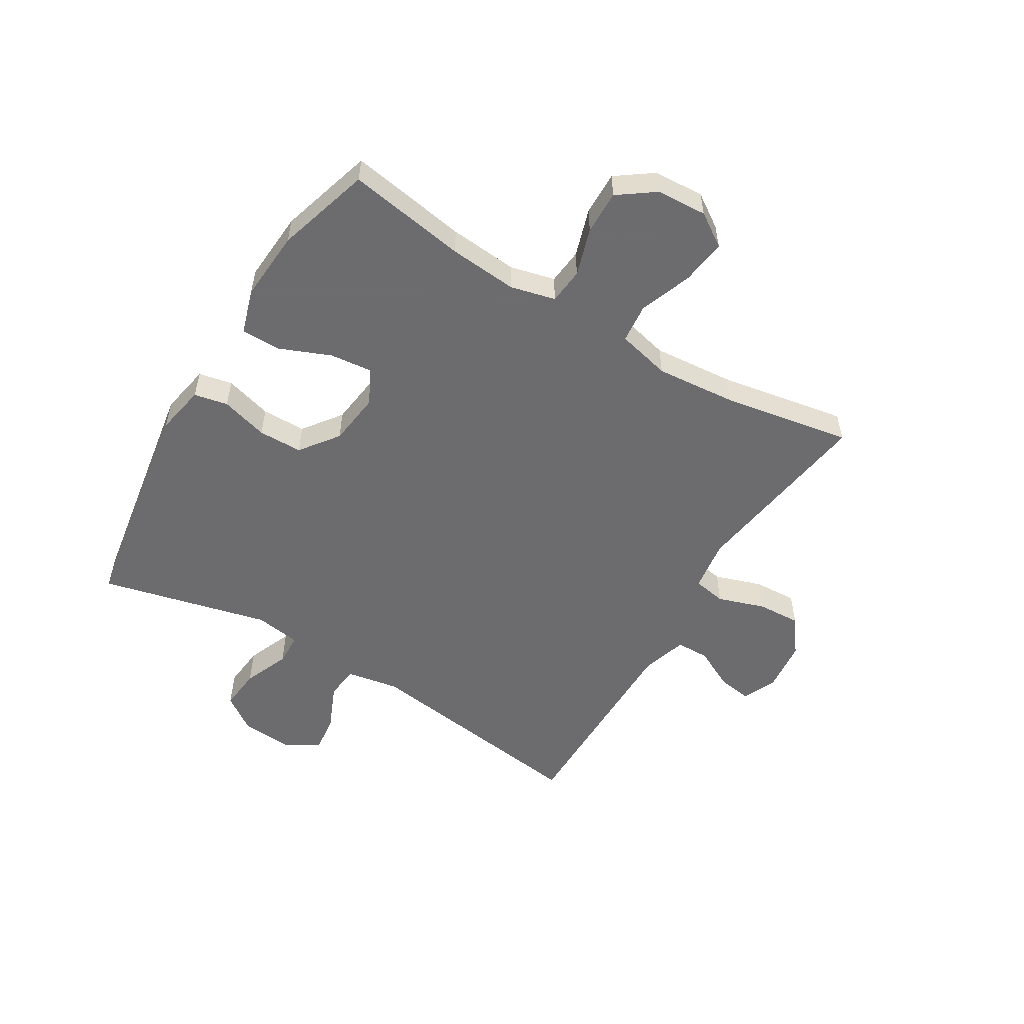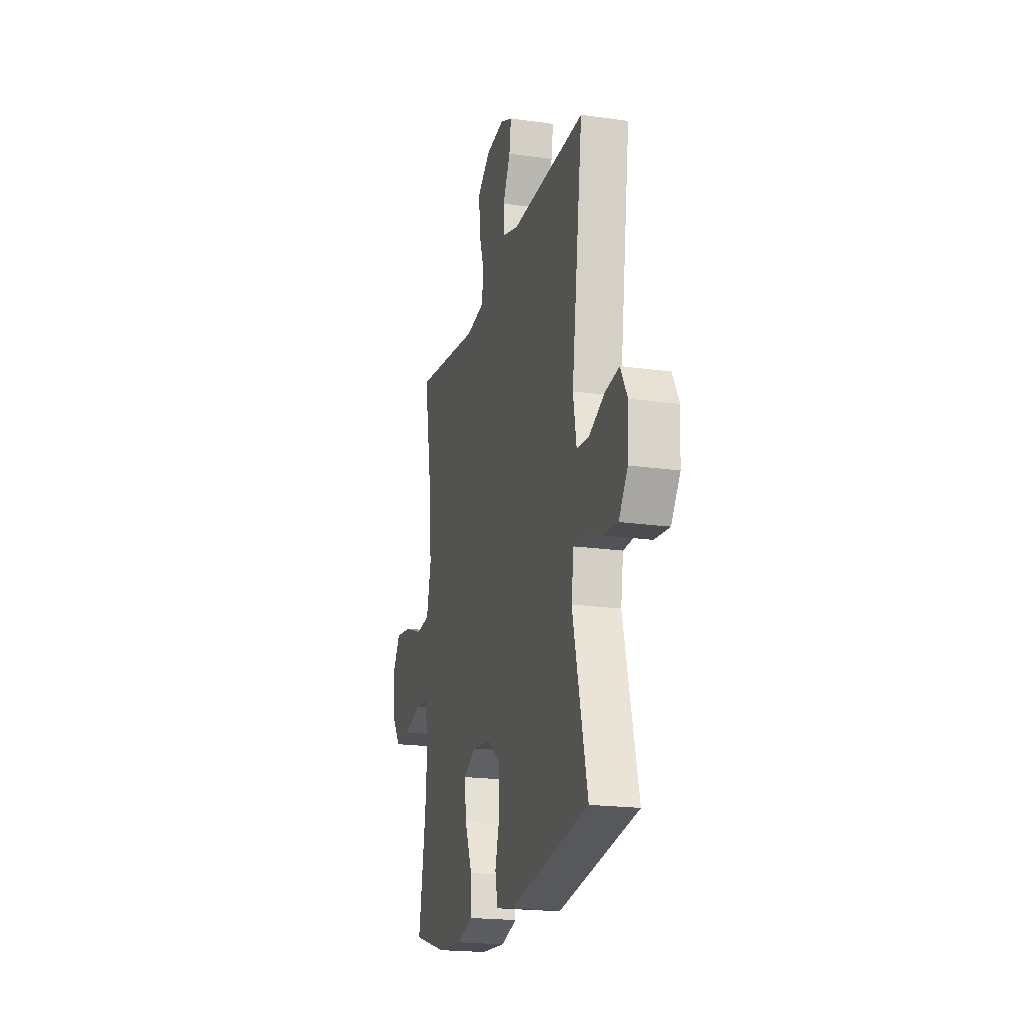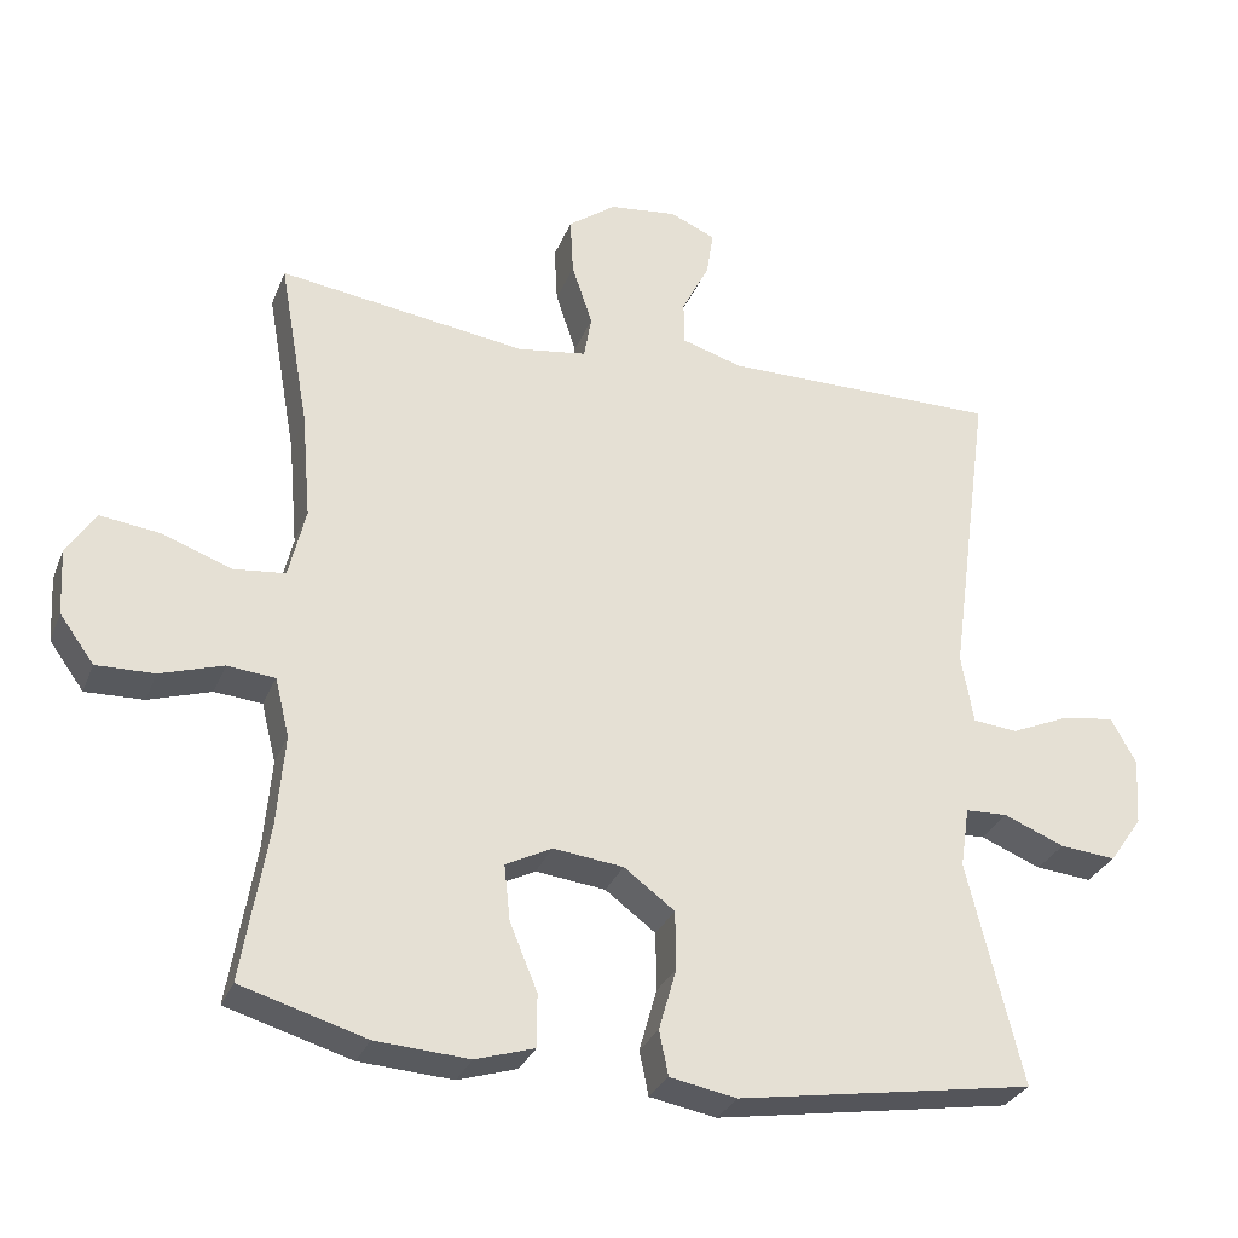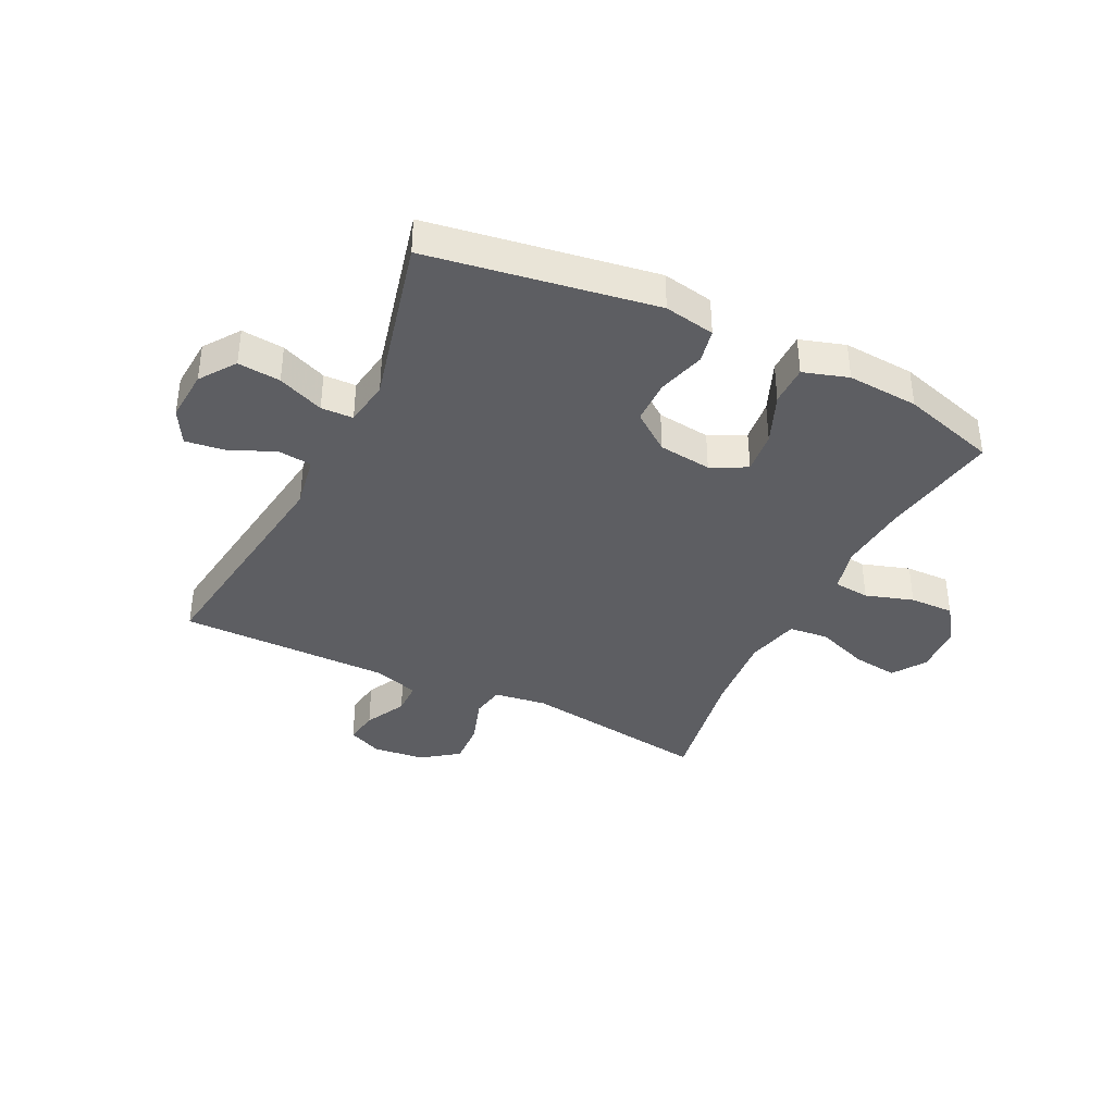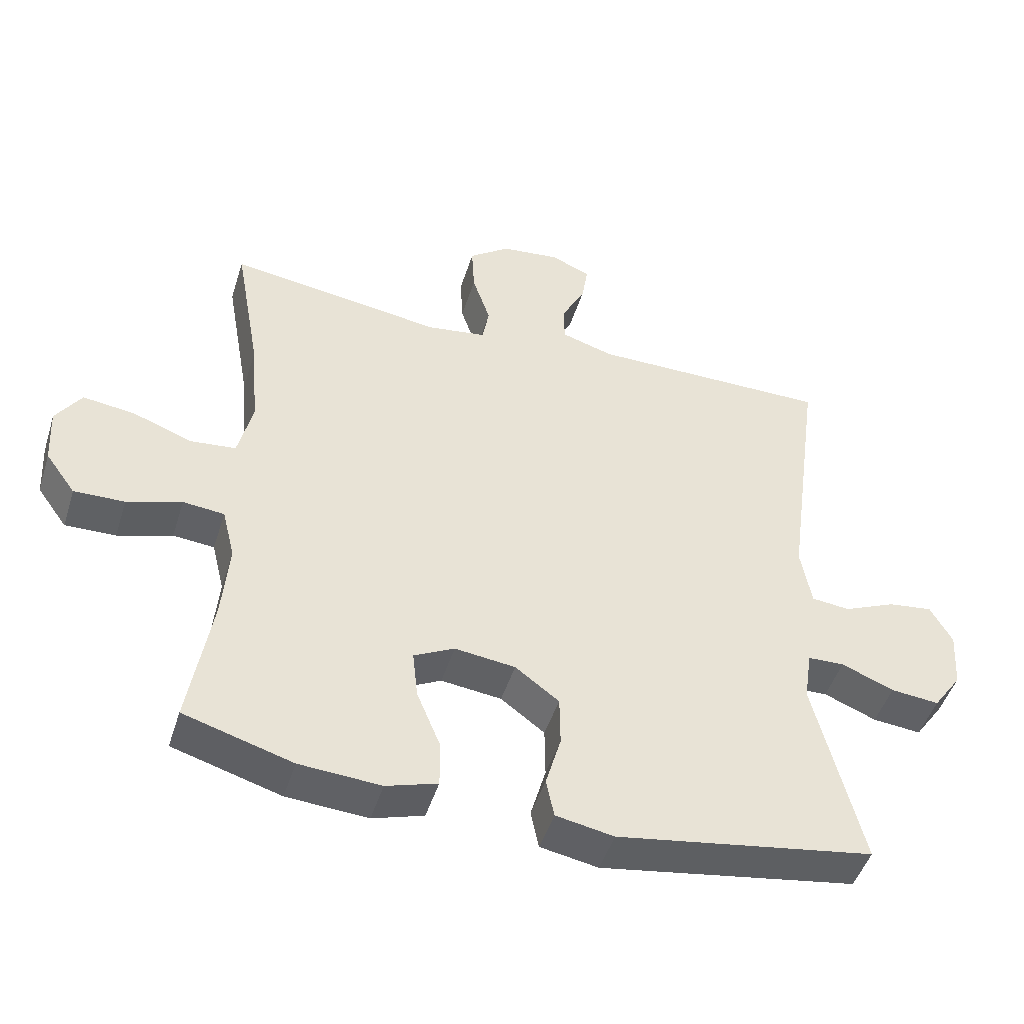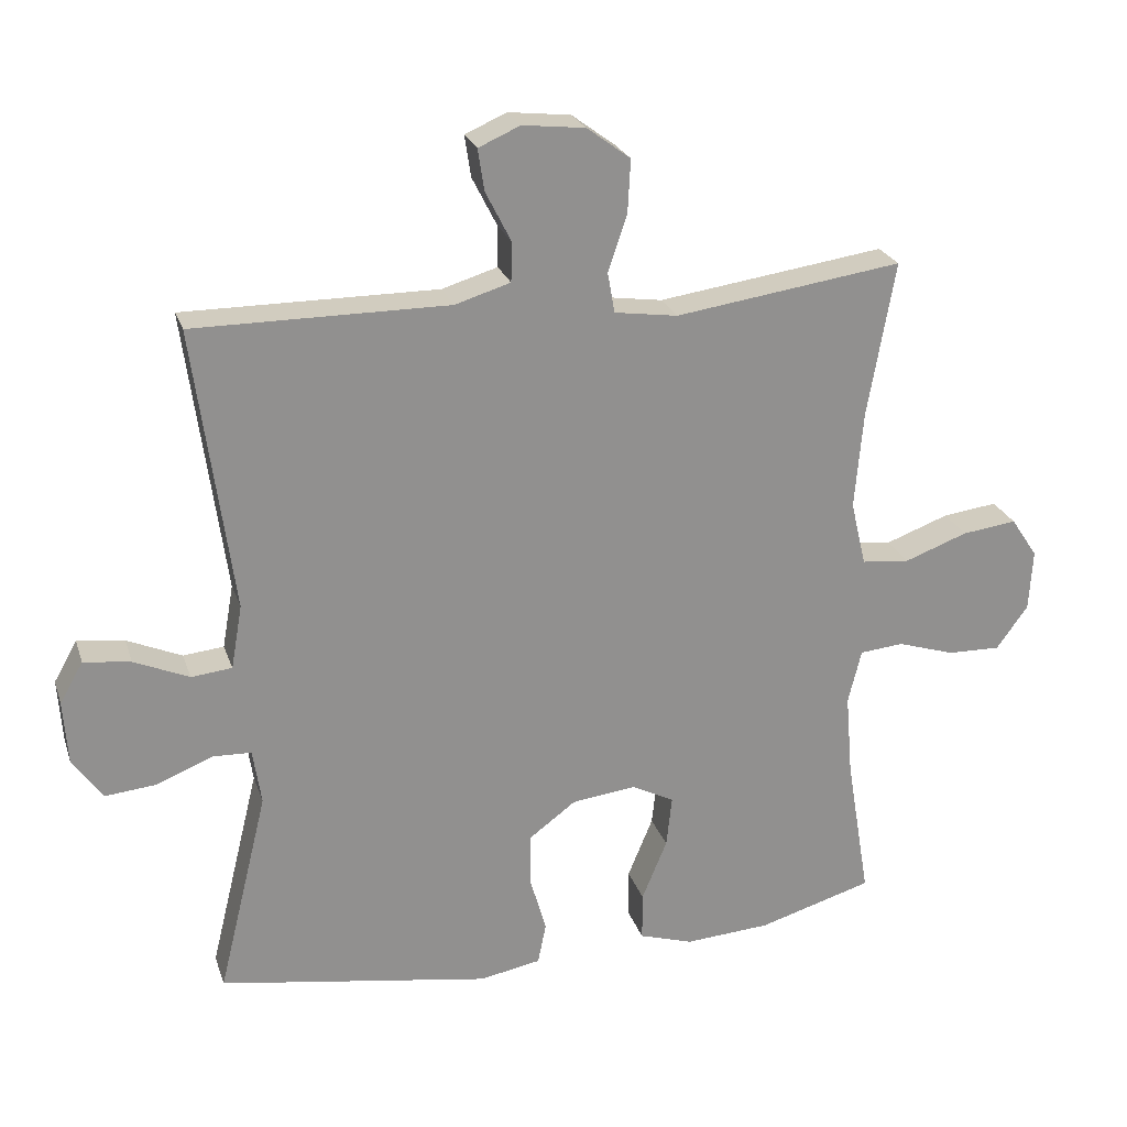
<metadata>
{"format":"obj","ext":"obj","renderer":"f3d","projection":"perspective","resolution":1024,"background":"white","views":[{"elev":-53.8,"azim":-121.2,"up":"+Y"},{"elev":-20.0,"azim":75.4,"up":"+Z"},{"elev":-29.9,"azim":-19.2,"up":"+Z"},{"elev":-38.3,"azim":153.8,"up":"+Y"},{"elev":-47.5,"azim":-17.2,"up":"+Z"},{"elev":24.1,"azim":163.7,"up":"+Z"}]}
</metadata>
<code>
v -0.5 0.07 -0.5
v -0.466 0.07 -0.295
v -0.456 0.07 -0.177
v -0.475 0.07 -0.1
v -0.537 0.07 -0.094
v -0.619 0.07 -0.12
v -0.695 0.07 -0.122
v -0.74 0.07 -0.06
v -0.745 0.07 0.027
v -0.707 0.07 0.084
v -0.629 0.07 0.074
v -0.539 0.07 0.041
v -0.471 0.07 0.048
v -0.449 0.07 0.14
v -0.461 0.07 0.279
v -0.5 0.07 0.5
v -0.176 0.07 0.454
v -0.086 0.07 0.467
v -0.076 0.07 0.524
v -0.103 0.07 0.605
v -0.107 0.07 0.68
v -0.045 0.07 0.726
v 0.044 0.07 0.736
v 0.103 0.07 0.71
v 0.094 0.07 0.651
v 0.058 0.07 0.58
v 0.059 0.07 0.523
v 0.138 0.07 0.499
v 0.5 0.07 0.5
v 0.445 0.07 0.096
v 0.461 0.07 0.005
v 0.519 0.07 -0.001
v 0.597 0.07 0.033
v 0.664 0.07 0.042
v 0.697 0.07 -0.017
v 0.691 0.07 -0.106
v 0.648 0.07 -0.167
v 0.575 0.07 -0.16
v 0.496 0.07 -0.128
v 0.441 0.07 -0.13
v 0.429 0.07 -0.209
v 0.5 0.07 -0.5
v 0.113 0.07 -0.563
v 0.026 0.07 -0.547
v 0.014 0.07 -0.489
v 0.037 0.07 -0.408
v 0.036 0.07 -0.332
v -0.03 0.07 -0.283
v -0.121 0.07 -0.272
v -0.182 0.07 -0.303
v -0.174 0.07 -0.376
v -0.138 0.07 -0.463
v -0.138 0.07 -0.532
v -0.215 0.07 -0.556
v -0.337 0.07 -0.548
v -0.5 0 -0.5
v -0.466 0 -0.295
v -0.456 0 -0.177
v -0.475 0 -0.1
v -0.537 0 -0.094
v -0.619 0 -0.12
v -0.695 0 -0.122
v -0.74 0 -0.06
v -0.745 0 0.027
v -0.707 0 0.084
v -0.629 0 0.074
v -0.539 0 0.041
v -0.471 0 0.048
v -0.449 0 0.14
v -0.461 0 0.279
v -0.5 0 0.5
v -0.176 0 0.454
v -0.086 0 0.467
v -0.076 0 0.524
v -0.103 0 0.605
v -0.107 0 0.68
v -0.045 0 0.726
v 0.044 0 0.736
v 0.103 0 0.71
v 0.094 0 0.651
v 0.058 0 0.58
v 0.059 0 0.523
v 0.138 0 0.499
v 0.5 0 0.5
v 0.445 0 0.096
v 0.461 0 0.005
v 0.519 0 -0.001
v 0.597 0 0.033
v 0.664 0 0.042
v 0.697 0 -0.017
v 0.691 0 -0.106
v 0.648 0 -0.167
v 0.575 0 -0.16
v 0.496 0 -0.128
v 0.441 0 -0.13
v 0.429 0 -0.209
v 0.5 0 -0.5
v 0.113 0 -0.563
v 0.026 0 -0.547
v 0.014 0 -0.489
v 0.037 0 -0.408
v 0.036 0 -0.332
v -0.03 0 -0.283
v -0.121 0 -0.272
v -0.182 0 -0.303
v -0.174 0 -0.376
v -0.138 0 -0.463
v -0.138 0 -0.532
v -0.215 0 -0.556
v -0.337 0 -0.548
f 54 55 1 2
f 51 52 53 54
f 50 51 54 2
f 49 50 2 3
f 48 49 3 4
f 43 44 45 46
f 41 42 43 46
f 40 41 46 47
f 36 37 38 39
f 36 39 40
f 35 36 40
f 32 33 34 35
f 32 35 40
f 31 32 40 47
f 28 29 30
f 27 28 30 31
f 23 24 25 26
f 23 26 27
f 22 23 27
f 19 20 21 22
f 19 22 27
f 18 19 27 31
f 15 16 17
f 14 15 17 18
f 13 14 18 31
f 9 10 11 12
f 7 8 9 12
f 5 6 7 12
f 4 5 12 13
f 48 4 13 31
f 31 47 48
f 57 56 110 109
f 109 108 107 106
f 57 109 106 105
f 58 57 105 104
f 59 58 104 103
f 101 100 99 98
f 101 98 97 96
f 102 101 96 95
f 94 93 92 91
f 95 94 91
f 95 91 90
f 90 89 88 87
f 95 90 87
f 102 95 87 86
f 85 84 83
f 86 85 83 82
f 81 80 79 78
f 82 81 78
f 82 78 77
f 77 76 75 74
f 82 77 74
f 86 82 74 73
f 72 71 70
f 73 72 70 69
f 86 73 69 68
f 67 66 65 64
f 67 64 63 62
f 67 62 61 60
f 68 67 60 59
f 86 68 59 103
f 103 102 86
f 1 56 57 2
f 2 57 58 3
f 3 58 59 4
f 4 59 60 5
f 5 60 61 6
f 6 61 62 7
f 7 62 63 8
f 8 63 64 9
f 9 64 65 10
f 10 65 66 11
f 11 66 67 12
f 12 67 68 13
f 13 68 69 14
f 14 69 70 15
f 15 70 71 16
f 16 71 72 17
f 17 72 73 18
f 18 73 74 19
f 19 74 75 20
f 20 75 76 21
f 21 76 77 22
f 22 77 78 23
f 23 78 79 24
f 24 79 80 25
f 25 80 81 26
f 26 81 82 27
f 27 82 83 28
f 28 83 84 29
f 29 84 85 30
f 30 85 86 31
f 31 86 87 32
f 32 87 88 33
f 33 88 89 34
f 34 89 90 35
f 35 90 91 36
f 36 91 92 37
f 37 92 93 38
f 38 93 94 39
f 39 94 95 40
f 40 95 96 41
f 41 96 97 42
f 42 97 98 43
f 43 98 99 44
f 44 99 100 45
f 45 100 101 46
f 46 101 102 47
f 47 102 103 48
f 48 103 104 49
f 49 104 105 50
f 50 105 106 51
f 51 106 107 52
f 52 107 108 53
f 53 108 109 54
f 54 109 110 55
f 55 110 56 1

</code>
